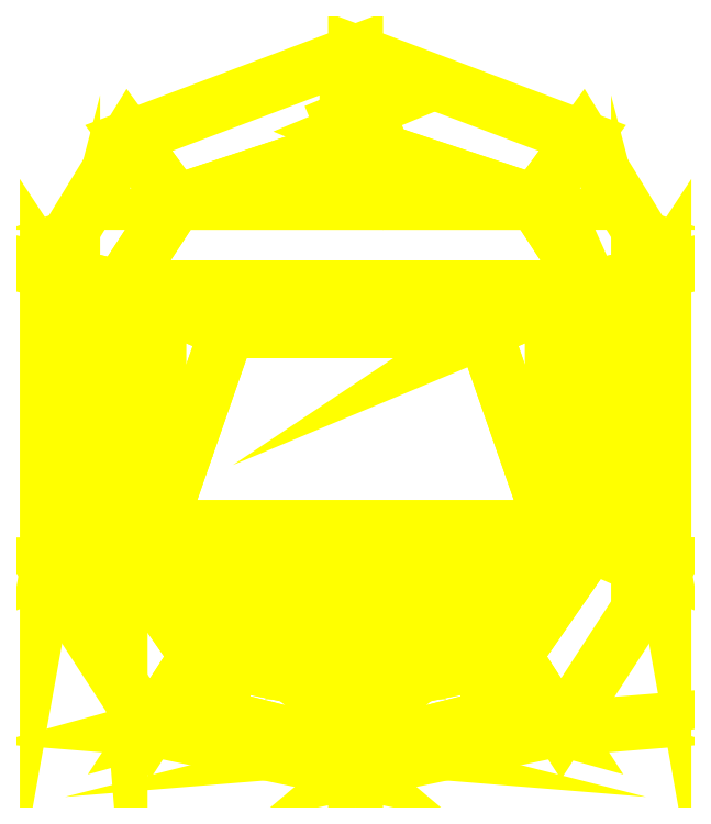
<metadata>
{"format":"dxf","ext":"dxf","renderer":"ezdxf+matplotlib","layout":"modelspace","background":"white","min_lineweight":24,"dpi":150}
</metadata>
<code>
0
SECTION
2
ENTITIES
0
3DFACE
8
TURRET
10
0.3989
20
-0.3372
30
0.48
11
0.46
21
-0.25
31
0.48
12
-0.46
22
-0.25
32
0.48
13
-0.3989
23
-0.3372
33
0.48
0
3DFACE
8
TURRET
10
0.46
20
-0.25
30
0.48
11
0.3
21
0.21
31
0.48
12
-0.3
22
0.21
32
0.48
13
-0.46
23
-0.25
33
0.48
0
3DFACE
8
TURRET
10
-0.46
20
-0.25
30
0.48
11
-0.3
21
0.21
31
0.48
12
-0.45
22
0.31
32
0.48
13
-0.46
23
0.31
33
0.48
0
3DFACE
8
TURRET
10
0.46
20
-0.25
30
0.48
11
0.46
21
0.31
31
0.48
12
0.45
22
0.31
32
0.48
13
0.3
23
0.21
33
0.48
0
3DFACE
8
TURRET
10
0
20
-0.43
30
0.48
11
0.3989
21
-0.3372
31
0.48
12
-0.3989
22
-0.3372
32
0.48
13
0
23
-0.43
33
0.48
0
3DFACE
8
TURRET
10
0.3
20
0.21
30
0.48
11
0.3
21
0.21
31
0.23
12
-0.3
22
0.21
32
0.23
13
-0.3
23
0.21
33
0.48
0
3DFACE
8
TURRET
10
0.45
20
0.31
30
0.48
11
0.45
21
0.31
31
0.44
12
0.3
22
0.21
32
0.23
13
0.3
23
0.21
33
0.48
0
3DFACE
8
TURRET
10
0.46
20
0.31
30
0.48
11
0.46
21
0.31
31
0.44
12
0.45
22
0.31
32
0.44
13
0.45
23
0.31
33
0.48
0
3DFACE
8
TURRET
10
0.46
20
-0.25
30
0.48
11
0.46
21
-0.25
31
0.44
12
0.46
22
0.31
32
0.44
13
0.46
23
0.31
33
0.48
0
3DFACE
8
TURRET
10
0.3989
20
-0.3372
30
0.48
11
0.3989
21
-0.3372
31
0.44
12
0.46
22
-0.25
32
0.44
13
0.46
23
-0.25
33
0.48
0
3DFACE
8
TURRET
10
0
20
-0.43
30
0.44
11
0
21
-0.53
31
0.44
12
0.32
22
-0.45
32
0.44
13
0.3989
23
-0.3372
33
0.44
0
3DFACE
8
TURRET
10
-0.3989
20
-0.3372
30
0.44
11
-0.32
21
-0.45
31
0.44
12
0
22
-0.53
32
0.44
13
0
23
-0.43
33
0.44
0
3DFACE
8
TURRET
10
-0.46
20
-0.25
30
0.48
11
-0.46
21
-0.25
31
0.44
12
-0.3989
22
-0.3372
32
0.44
13
-0.3989
23
-0.3372
33
0.48
0
3DFACE
8
TURRET
10
-0.46
20
0.31
30
0.48
11
-0.46
21
0.31
31
0.44
12
-0.46
22
-0.25
32
0.44
13
-0.46
23
-0.25
33
0.48
0
3DFACE
8
TURRET
10
-0.45
20
0.31
30
0.48
11
-0.45
21
0.31
31
0.44
12
-0.46
22
0.31
32
0.44
13
-0.46
23
0.31
33
0.48
0
3DFACE
8
TURRET
10
-0.3
20
0.21
30
0.48
11
-0.3
21
0.21
31
0.23
12
-0.45
22
0.31
32
0.44
13
-0.45
23
0.31
33
0.48
0
3DFACE
8
TURRET
10
-0.46
20
0.31
30
0.44
11
-0.55
21
0.31
31
0.23
12
-0.55
22
-0.29
32
0.23
13
-0.46
23
-0.25
33
0.44
0
3DFACE
8
TURRET
10
-0.46
20
-0.25
30
0.44
11
-0.55
21
-0.29
31
0.23
12
-0.37
22
-0.55
32
0.23
13
-0.32
23
-0.45
33
0.44
0
3DFACE
8
TURRET
10
-0.32
20
-0.45
30
0.44
11
-0.37
21
-0.55
31
0.23
12
-0.08
22
-0.61
32
0.23
13
0
23
-0.53
33
0.44
0
3DFACE
8
TURRET
10
0
20
-0.53
30
0.44
11
-0.05714
21
-0.5871
31
0.29
12
0.05714
22
-0.5871
32
0.29
13
0
23
-0.53
33
0.44
0
3DFACE
8
TURRET
10
0
20
-0.53
30
0.44
11
0.08
21
-0.61
31
0.23
12
0.37
22
-0.55
32
0.23
13
0.32
23
-0.45
33
0.44
0
3DFACE
8
TURRET
10
-0.6609
20
0.26
30
0.08
11
-0.72
21
0.35
31
1.3e-15
12
-0.72
22
-0.35
32
1.3e-15
13
-0.6609
23
-0.02
33
0.08
0
3DFACE
8
TURRET
10
-0.42
20
0.51
30
0.23
11
-0.53
21
0.66
31
1.3e-15
12
-0.72
22
0.35
32
1.3e-15
13
-0.55
23
0.31
33
0.23
0
3DFACE
8
TURRET
10
0
20
0.65
30
0.23
11
0
21
0.86
31
1.3e-15
12
-0.53
22
0.66
32
1.3e-15
13
-0.42
23
0.51
33
0.23
0
3DFACE
8
TURRET
10
0.42
20
0.51
30
0.23
11
0.53
21
0.66
31
1.3e-15
12
0
22
0.86
32
1.3e-15
13
0
23
0.65
33
0.23
0
3DFACE
8
TURRET
10
0.55
20
0.31
30
0.23
11
0.72
21
0.35
31
1.3e-15
12
0.53
22
0.66
32
1.3e-15
13
0.42
23
0.51
33
0.23
0
3DFACE
8
TURRET
10
0.6609
20
-0.02
30
0.08
11
0.72
21
-0.35
31
1.3e-15
12
0.72
22
0.35
32
1.3e-15
13
0.6609
23
0.26
33
0.08
0
3DFACE
8
TURRET
10
0.37
20
-0.55
30
0.23
11
0.48
21
-0.72
31
1.3e-15
12
0.72
22
-0.35
32
1.3e-15
13
0.55
23
-0.29
33
0.23
0
3DFACE
8
TURRET
10
0.08
20
-0.7527
30
0.08
11
0
21
-0.82
31
1.3e-15
12
0.48
22
-0.72
32
1.3e-15
13
0.08
23
-0.7527
33
0.08
0
3DFACE
8
TURRET
10
-0.55
20
-0.29
30
0.23
11
-0.72
21
-0.35
31
1.3e-15
12
-0.48
22
-0.72
32
1.3e-15
13
-0.37
23
-0.55
33
0.23
0
3DFACE
8
TURRET
10
0.42
20
0.51
30
0.23
11
-0.42
21
0.51
31
0.23
12
-0.55
22
0.31
32
0.23
13
0.55
23
0.31
33
0.23
0
3DFACE
8
TURRET
10
0.46
20
-0.25
30
0.44
11
0.55
21
-0.29
31
0.23
12
0.55
22
0.31
32
0.23
13
0.46
23
0.31
33
0.44
0
3DFACE
8
TURRET
10
0
20
0.65
30
0.23
11
0
21
0.65
31
0.23
12
-0.42
22
0.51
32
0.23
13
0.42
23
0.51
33
0.23
0
3DFACE
8
TURRET
10
-0.3989
20
-0.3372
30
0.48
11
-0.3989
21
-0.3372
31
0.44
12
0
22
-0.43
32
0.44
13
0
23
-0.43
33
0.48
0
3DFACE
8
TURRET
10
-7.6e-15
20
-0.43
30
0.48
11
-7.6e-15
21
-0.43
31
0.44
12
0.3989
22
-0.3372
32
0.44
13
0.3989
23
-0.3372
33
0.48
0
3DFACE
8
TURRET
10
0.32
20
-0.45
30
0.44
11
0.37
21
-0.55
31
0.23
12
0.55
22
-0.29
32
0.23
13
0.46
23
-0.25
33
0.44
0
3DFACE
8
TURRET
10
-0.45
20
0.31
30
0.44
11
-0.54
21
0.31
31
0.23
12
-0.55
22
0.31
32
0.23
13
-0.46
23
0.31
33
0.44
0
3DFACE
8
TURRET
10
0.46
20
0.31
30
0.44
11
0.55
21
0.31
31
0.23
12
0.54
22
0.31
32
0.23
13
0.45
23
0.31
33
0.44
0
3DFACE
8
TURRET
10
0.45
20
0.31
30
0.44
11
0.54
21
0.31
31
0.23
12
0.3
22
0.21
32
0.23
13
0.3
23
0.21
33
0.23
0
3DFACE
8
TURRET
10
-0.3
20
0.21
30
0.23
11
-0.3
21
0.21
31
0.23
12
-0.54
22
0.31
32
0.23
13
-0.45
23
0.31
33
0.44
0
3DFACE
8
TURRET
10
0.3
20
0.21
30
0.23
11
0.54
21
0.31
31
0.23
12
-0.54
22
0.31
32
0.23
13
-0.3
23
0.21
33
0.23
0
3DFACE
8
TURRET
10
-0.48
20
-0.72
30
1.3e-15
11
-0.48
21
-0.72
31
1.3e-15
12
0
22
-0.82
32
1.3e-15
13
-0.08
23
-0.7527
33
0.08
0
3DFACE
8
TURRET
10
-0.35
20
-0.6842
30
0.08
11
-0.48
21
-0.72
31
1.3e-15
12
-0.08
22
-0.7527
32
0.08
13
-0.31
23
-0.6943
33
0.08
0
3DFACE
8
TURRET
10
0.31
20
-0.6943
30
0.08
11
0.08
21
-0.7527
31
0.08
12
0.48
22
-0.72
32
1.3e-15
13
0.35
23
-0.6842
33
0.08
0
3DFACE
8
TURRET
10
0.08
20
-0.51
30
0.23
11
0.08
21
-0.6527
31
0.08
12
0.08
22
-0.7527
32
0.08
13
0.08
23
-0.61
33
0.23
0
3DFACE
8
TURRET
10
0.08
20
-0.6527
30
0.08
11
0
21
-0.72
31
1.3e-15
12
0
22
-0.82
32
1.3e-15
13
0.08
23
-0.7527
33
0.08
0
3DFACE
8
TURRET
10
0
20
-0.72
30
1.3e-15
11
-0.08
21
-0.6527
31
0.08
12
-0.08
22
-0.7527
32
0.08
13
0
23
-0.82
33
1.3e-15
0
3DFACE
8
TURRET
10
-0.08
20
-0.6527
30
0.08
11
-0.08
21
-0.51
31
0.23
12
-0.08
22
-0.61
32
0.23
13
-0.08
23
-0.7527
33
0.08
0
3DFACE
8
TURRET
10
0.08
20
-0.6527
30
0.08
11
0.08
21
-0.51
31
0.23
12
-0.08
22
-0.51
32
0.23
13
-0.08
23
-0.6527
33
0.08
0
3DFACE
8
TURRET
10
0
20
-0.72
30
1.3e-15
11
0.08
21
-0.6527
31
0.08
12
-0.08
22
-0.6527
32
0.08
13
0
23
-0.72
33
1.3e-15
0
3DFACE
8
TURRET
10
0.05714
20
-0.4871
30
0.29
11
0.08
21
-0.51
31
0.23
12
0.08
22
-0.61
32
0.23
13
0.05714
23
-0.5871
33
0.29
0
3DFACE
8
TURRET
10
-0.05714
20
-0.4871
30
0.29
11
0.05714
21
-0.4871
31
0.29
12
0.05714
22
-0.5871
32
0.29
13
-0.05714
23
-0.5871
33
0.29
0
3DFACE
8
TURRET
10
-0.08
20
-0.51
30
0.23
11
-0.05714
21
-0.4871
31
0.29
12
-0.05714
22
-0.5871
32
0.29
13
-0.08
23
-0.61
33
0.23
0
3DFACE
8
TURRET
10
-0.08
20
-0.51
30
0.23
11
0.08
21
-0.51
31
0.23
12
0.05714
22
-0.4871
32
0.29
13
-0.05714
23
-0.4871
33
0.29
0
3DFACE
8
TURRET
10
-0.37
20
-0.55
30
0.23
11
-0.48
21
-0.72
31
1.3e-15
12
-0.35
22
-0.6842
32
0.08
13
-0.35
23
-0.5541
33
0.23
0
3DFACE
8
TURRET
10
-0.31
20
-0.5624
30
0.23
11
-0.31
21
-0.6943
31
0.08
12
-0.08
22
-0.7527
32
0.08
13
-0.08
23
-0.61
33
0.23
0
3DFACE
8
TURRET
10
0.08
20
-0.61
30
0.23
11
0.08
21
-0.7527
31
0.08
12
0.31
22
-0.6943
32
0.08
13
0.31
23
-0.5624
33
0.23
0
3DFACE
8
TURRET
10
0.35
20
-0.5541
30
0.23
11
0.35
21
-0.6842
31
0.08
12
0.48
22
-0.72
32
1.3e-15
13
0.37
23
-0.55
33
0.23
0
3DFACE
8
TURRET
10
-0.31
20
-0.5424
30
0.23
11
-0.31
21
-0.6743
31
0.08
12
-0.31
22
-0.6943
32
0.08
13
-0.31
23
-0.5624
33
0.23
0
3DFACE
8
TURRET
10
-0.35
20
-0.5341
30
0.23
11
-0.35
21
-0.6642
31
0.08
12
-0.31
22
-0.6743
32
0.08
13
-0.31
23
-0.5424
33
0.23
0
3DFACE
8
TURRET
10
-0.35
20
-0.5541
30
0.23
11
-0.35
21
-0.6842
31
0.08
12
-0.35
22
-0.6642
32
0.08
13
-0.35
23
-0.5341
33
0.23
0
3DFACE
8
TURRET
10
0.31
20
-0.5624
30
0.23
11
0.31
21
-0.6943
31
0.08
12
0.31
22
-0.6743
32
0.08
13
0.31
23
-0.5424
33
0.23
0
3DFACE
8
TURRET
10
0.31
20
-0.5424
30
0.23
11
0.31
21
-0.6743
31
0.08
12
0.35
22
-0.6642
32
0.08
13
0.35
23
-0.5341
33
0.23
0
3DFACE
8
TURRET
10
0.35
20
-0.5341
30
0.23
11
0.35
21
-0.6642
31
0.08
12
0.35
22
-0.6842
32
0.08
13
0.35
23
-0.5541
33
0.23
0
3DFACE
8
TURRET
10
0.31
20
-0.6743
30
0.08
11
0.31
21
-0.6943
31
0.08
12
0.35
22
-0.6842
32
0.08
13
0.35
23
-0.6642
33
0.08
0
3DFACE
8
TURRET
10
-0.35
20
-0.6642
30
0.08
11
-0.35
21
-0.6842
31
0.08
12
-0.31
22
-0.6943
32
0.08
13
-0.31
23
-0.6743
33
0.08
0
3DFACE
8
TURRET
10
-0.55
20
0.31
30
0.23
11
-0.5722
21
0.26
31
0.2
12
-0.5722
22
-0.02
32
0.2
13
-0.55
23
-0.29
33
0.23
0
3DFACE
8
TURRET
10
-0.5722
20
-0.02
30
0.2
11
-0.6609
21
-0.02
31
0.08
12
-0.72
22
-0.35
32
1.3e-15
13
-0.55
23
-0.29
33
0.23
0
3DFACE
8
TURRET
10
-0.55
20
0.31
30
0.23
11
-0.72
21
0.35
31
1.3e-15
12
-0.6609
22
0.26
32
0.08
13
-0.5722
23
0.26
33
0.2
0
3DFACE
8
TURRET
10
-0.5896
20
-0.01
30
0.19
11
-0.6635
21
-0.01
31
0.09
12
-0.6609
22
-0.02
32
0.08
13
-0.5722
23
-0.02
33
0.2
0
3DFACE
8
TURRET
10
-0.5722
20
0.26
30
0.2
11
-0.5896
21
0.25
31
0.19
12
-0.5896
22
-0.01
32
0.19
13
-0.5722
23
-0.02
33
0.2
0
3DFACE
8
TURRET
10
-0.5722
20
0.26
30
0.2
11
-0.6609
21
0.26
31
0.08
12
-0.6635
22
0.25
32
0.09
13
-0.5896
23
0.25
33
0.19
0
3DFACE
8
TURRET
10
-0.6635
20
0.25
30
0.09
11
-0.6609
21
0.26
31
0.08
12
-0.6609
22
-0.02
32
0.08
13
-0.6635
23
-0.01
33
0.09
0
3DFACE
8
TURRET
10
0.55
20
-0.29
30
0.23
11
0.5722
21
-0.02
31
0.2
12
0.5722
22
0.26
32
0.2
13
0.55
23
0.31
33
0.23
0
3DFACE
8
TURRET
10
0.55
20
-0.29
30
0.23
11
0.72
21
-0.35
31
1.3e-15
12
0.6609
22
-0.02
32
0.08
13
0.5722
23
-0.02
33
0.2
0
3DFACE
8
TURRET
10
0.5722
20
0.26
30
0.2
11
0.6609
21
0.26
31
0.08
12
0.72
22
0.35
32
1.3e-15
13
0.55
23
0.31
33
0.23
0
3DFACE
8
TURRET
10
0.5896
20
0.25
30
0.19
11
0.6635
21
0.25
31
0.09
12
0.6609
22
0.26
32
0.08
13
0.5722
23
0.26
33
0.2
0
3DFACE
8
TURRET
10
0.5722
20
-0.02
30
0.2
11
0.5896
21
-0.01
31
0.19
12
0.5896
22
0.25
32
0.19
13
0.5722
23
0.26
33
0.2
0
3DFACE
8
TURRET
10
0.6635
20
-0.01
30
0.09
11
0.6609
21
-0.02
31
0.08
12
0.6609
22
0.26
32
0.08
13
0.6635
23
0.25
33
0.09
0
3DFACE
8
TURRET
10
0.5722
20
-0.02
30
0.2
11
0.6609
21
-0.02
31
0.08
12
0.6635
22
-0.01
32
0.09
13
0.5896
23
-0.01
33
0.19
0
3DFACE
8
TURRET
10
0.5896
20
-0.01
30
0.19
11
0.6635
21
-0.01
31
0.09
12
0.6635
22
0.25
32
0.09
13
0.5896
23
0.25
33
0.19
0
3DFACE
8
TURRET
10
0.02
20
0.62
30
0.17
11
0
21
0.64
31
0.17
12
0
22
0.71
32
0.25
13
0.02
23
0.69
33
0.25
0
3DFACE
8
TURRET
10
0
20
0.64
30
0.17
11
-0.02
21
0.62
31
0.17
12
-0.02
22
0.69
32
0.25
13
0
23
0.71
33
0.25
0
3DFACE
8
TURRET
10
-0.02
20
0.62
30
0.17
11
0
21
0.6
31
0.17
12
0
22
0.67
32
0.25
13
-0.02
23
0.69
33
0.25
0
3DFACE
8
TURRET
10
0
20
0.6
30
0.17
11
0.02
21
0.62
31
0.17
12
0.02
22
0.69
32
0.25
13
0
23
0.67
33
0.25
0
3DFACE
8
TURRET
10
0.035
20
0.7
30
0.25
11
0.02475
21
0.7247
31
0.25
12
0.02475
22
0.7247
32
0.27
13
0.035
23
0.7
33
0.27
0
3DFACE
8
TURRET
10
0.02475
20
0.7247
30
0.25
11
0
21
0.735
31
0.25
12
0
22
0.735
32
0.27
13
0.02475
23
0.7247
33
0.27
0
3DFACE
8
TURRET
10
0
20
0.735
30
0.25
11
-0.02475
21
0.7247
31
0.25
12
-0.02475
22
0.7247
32
0.27
13
0
23
0.735
33
0.27
0
3DFACE
8
TURRET
10
-0.02475
20
0.7247
30
0.25
11
-0.035
21
0.7
31
0.25
12
-0.035
22
0.7
32
0.27
13
-0.02475
23
0.7247
33
0.27
0
3DFACE
8
TURRET
10
-0.035
20
0.7
30
0.25
11
-0.02475
21
0.6753
31
0.25
12
-0.02475
22
0.6753
32
0.27
13
-0.035
23
0.7
33
0.27
0
3DFACE
8
TURRET
10
-0.02475
20
0.6753
30
0.25
11
0
21
0.665
31
0.25
12
0
22
0.665
32
0.27
13
-0.02475
23
0.6753
33
0.27
0
3DFACE
8
TURRET
10
0
20
0.665
30
0.25
11
0.02475
21
0.6753
31
0.25
12
0.02475
22
0.6753
32
0.27
13
0
23
0.665
33
0.27
0
3DFACE
8
TURRET
10
0.02475
20
0.6753
30
0.25
11
0.035
21
0.7
31
0.25
12
0.035
22
0.7
32
0.27
13
0.02475
23
0.6753
33
0.27
0
3DFACE
8
TURRET
10
0.02
20
0.7
30
0.27
11
0
21
0.72
31
0.27
12
0
22
0.72
32
0.35
13
0.02
23
0.7
33
0.35
0
3DFACE
8
TURRET
10
0
20
0.72
30
0.27
11
-0.02
21
0.7
31
0.27
12
-0.02
22
0.7
32
0.35
13
0
23
0.72
33
0.35
0
3DFACE
8
TURRET
10
-0.02
20
0.7
30
0.27
11
0
21
0.68
31
0.27
12
0
22
0.68
32
0.35
13
-0.02
23
0.7
33
0.35
0
3DFACE
8
TURRET
10
0
20
0.68
30
0.27
11
0.02
21
0.7
31
0.27
12
0.02
22
0.7
32
0.35
13
0
23
0.68
33
0.35
0
3DFACE
8
TURRET
10
0
20
0.735
30
0.27
11
-0.02475
21
0.7247
31
0.27
12
-0.035
22
0.7
32
0.27
13
0.02475
23
0.7247
33
0.27
0
3DFACE
8
TURRET
10
0.02475
20
0.7247
30
0.27
11
-0.035
21
0.7
31
0.27
12
-0.02475
22
0.6753
32
0.27
13
0.035
23
0.7
33
0.27
0
3DFACE
8
TURRET
10
0.035
20
0.7
30
0.27
11
-0.02475
21
0.6753
31
0.27
12
0
22
0.665
32
0.27
13
0.02475
23
0.6753
33
0.27
0
3DFACE
8
TURRET
10
0
20
0.72
30
0.35
11
-0.02
21
0.7
31
0.35
12
0
22
0.68
32
0.35
13
0.02
23
0.7
33
0.35
0
3DFACE
8
TURRET
10
-0.5896
20
0.25
30
0.19
11
-0.6635
21
0.25
31
0.09
12
-0.6635
22
-0.01
32
0.09
13
-0.5896
23
-0.01
33
0.19
0
VIEWPORT
8
0
10
144.7
20
101.2
30
0
40
391.1
41
222.2
68
     2
69
     1
0
VIEWPORT
8
0
10
139.2
20
100.8
30
0
40
222.8
41
161.3
68
     1
69
     2
0
ENDSEC
0
EOF

</code>
